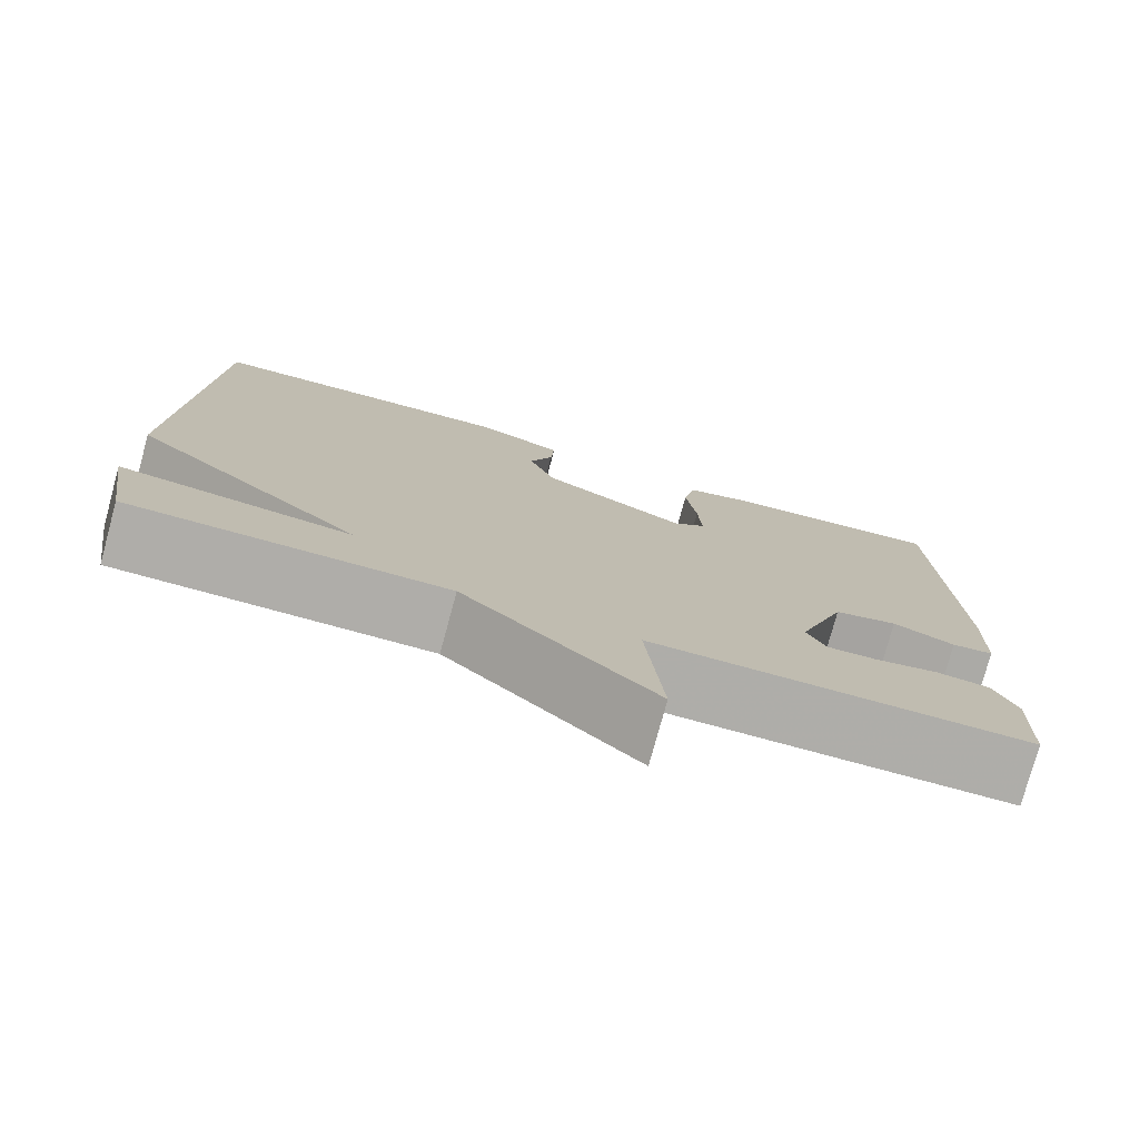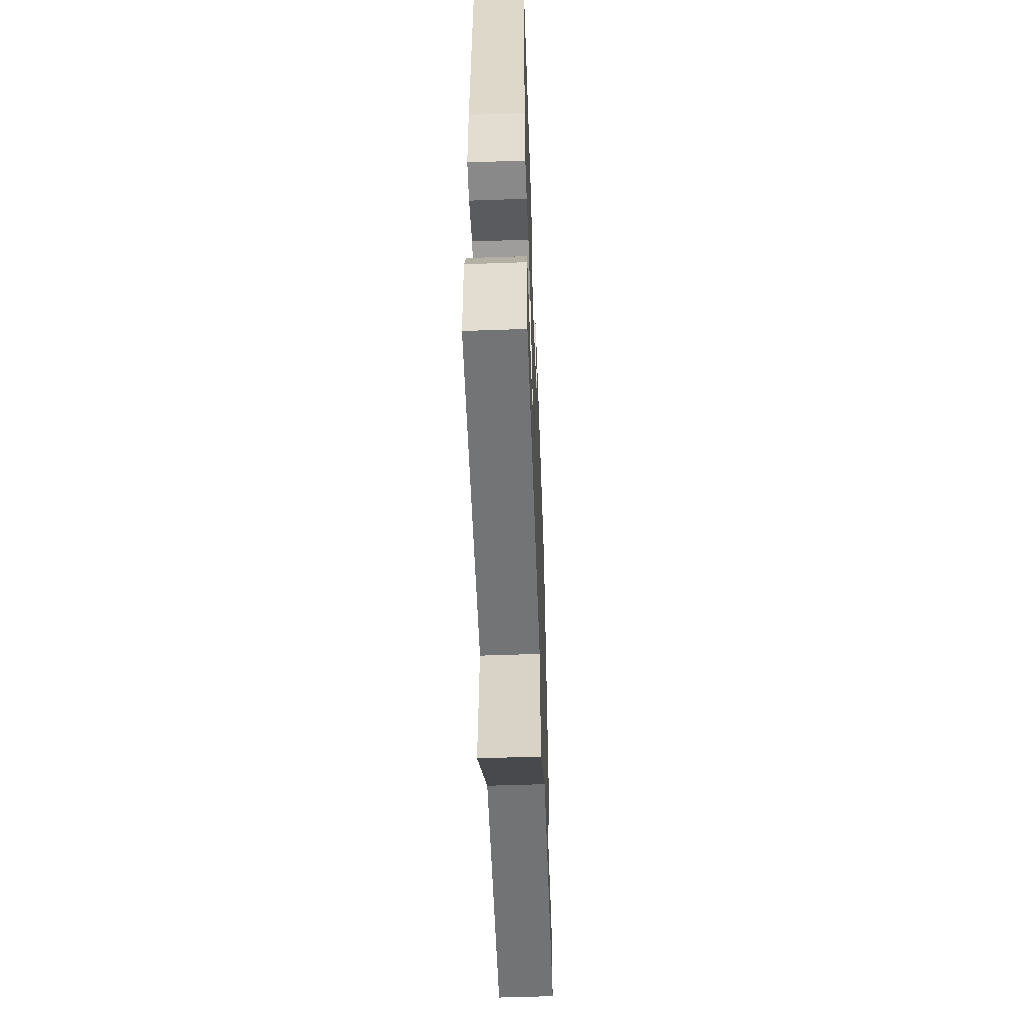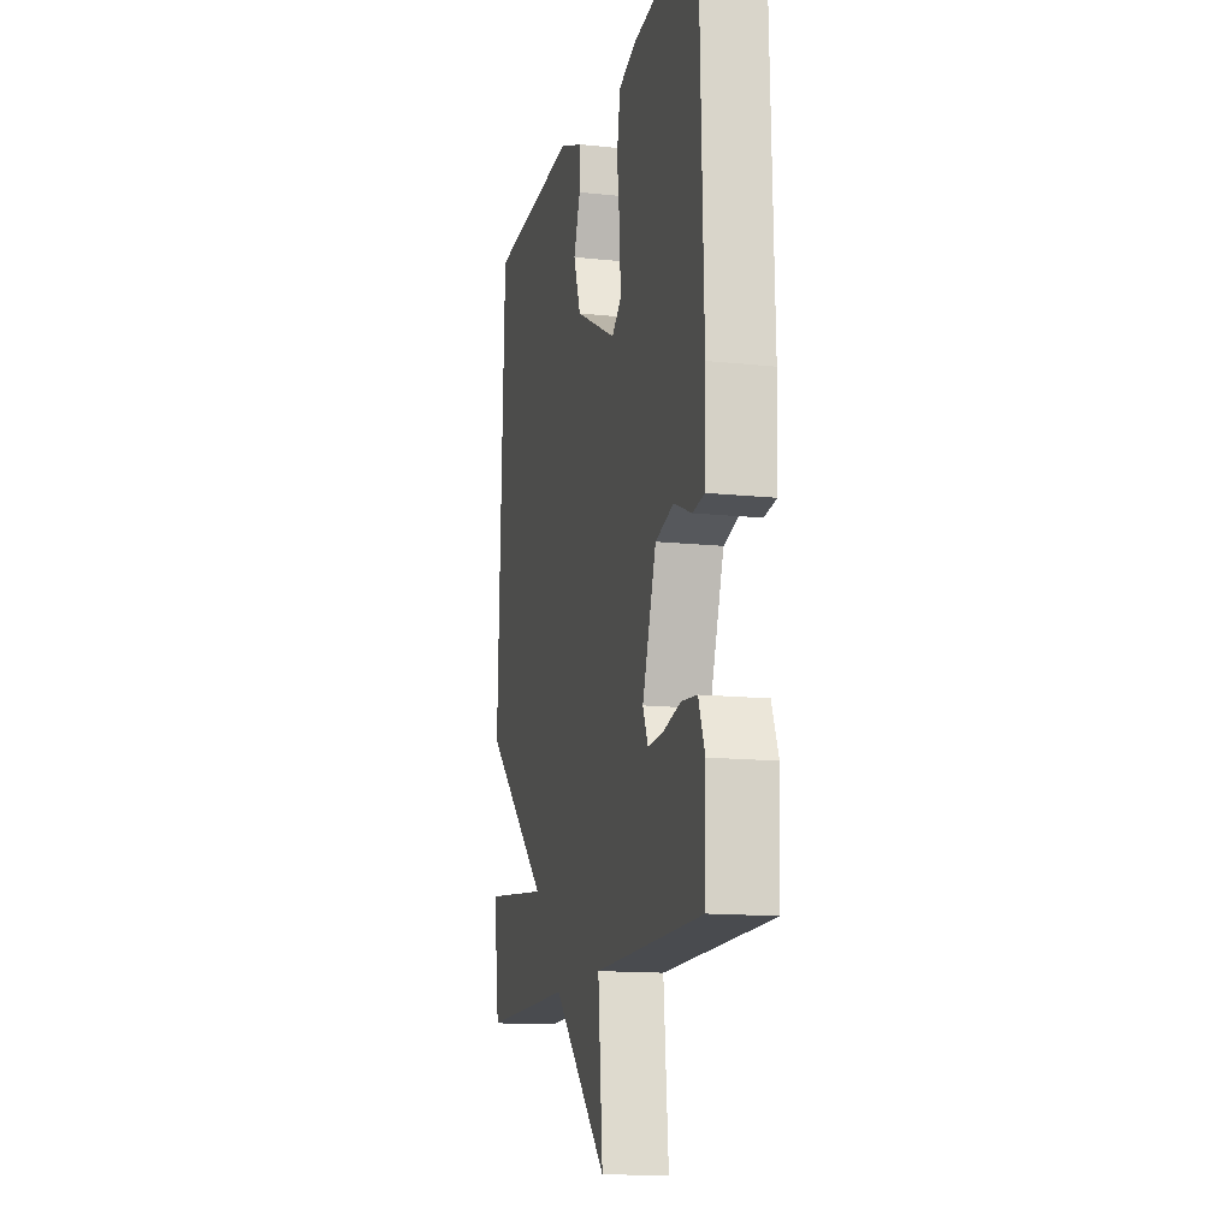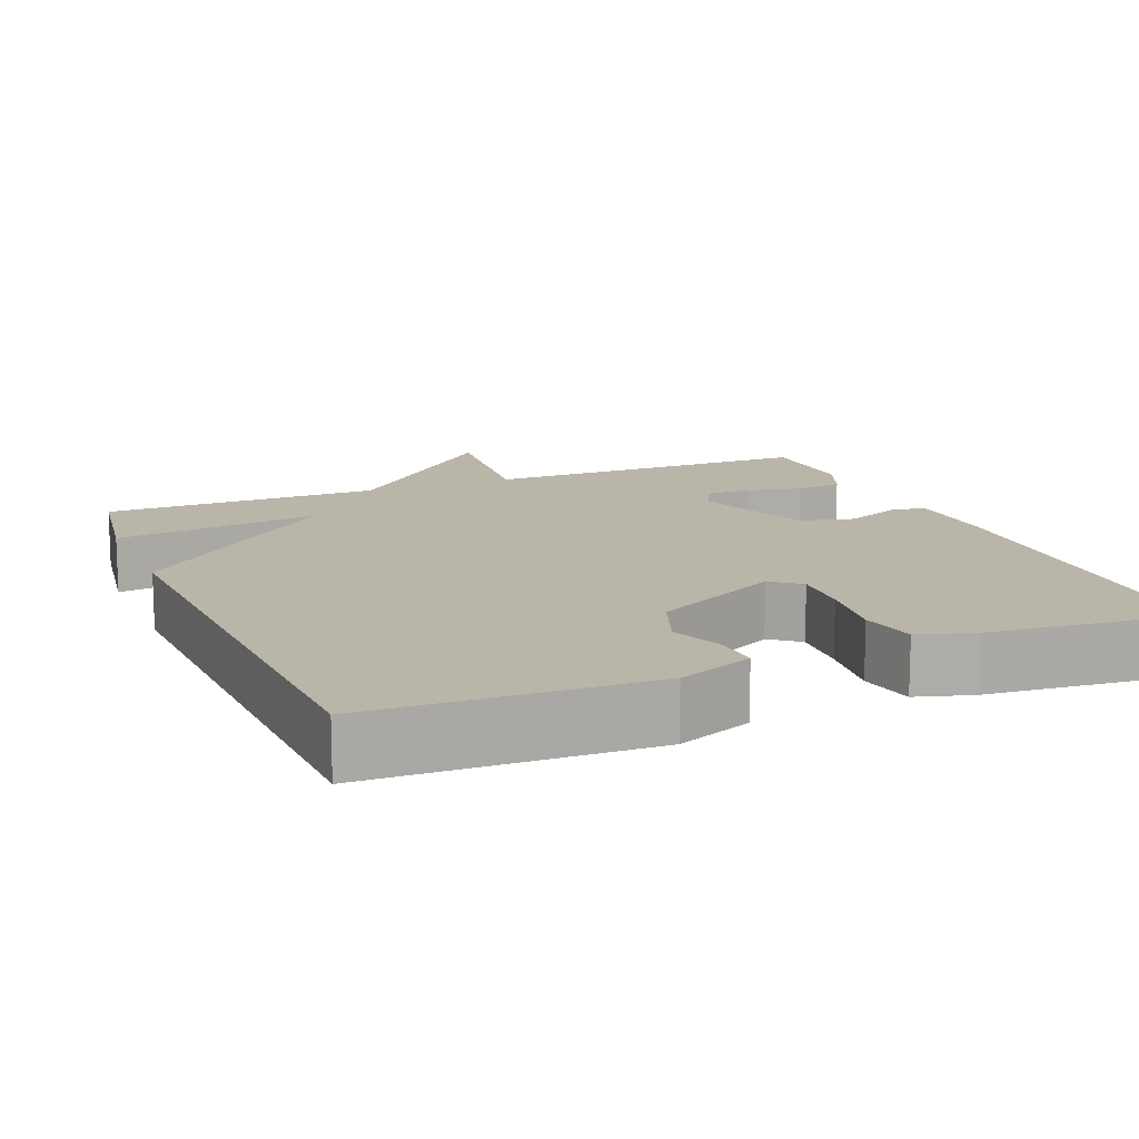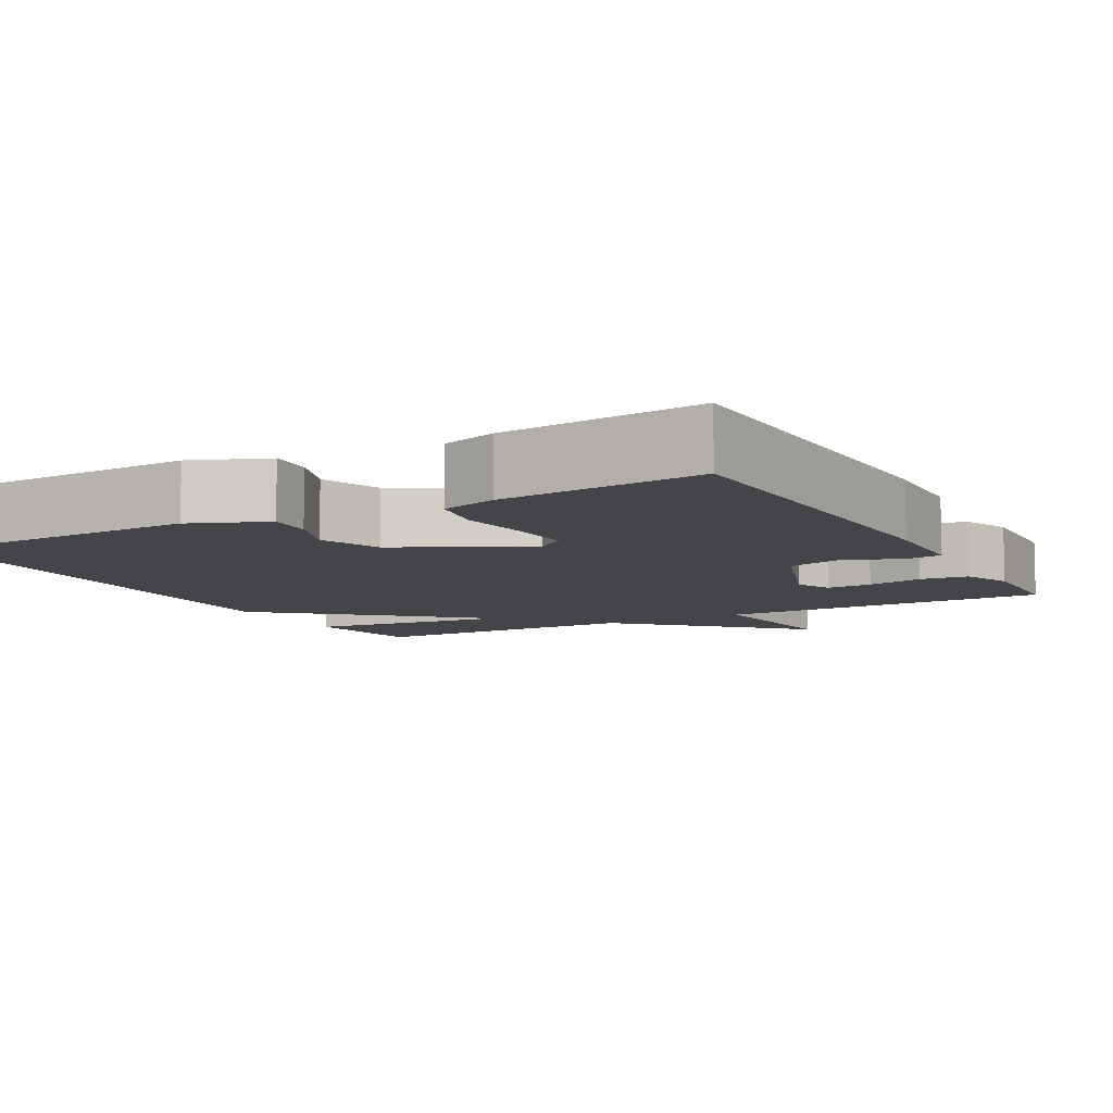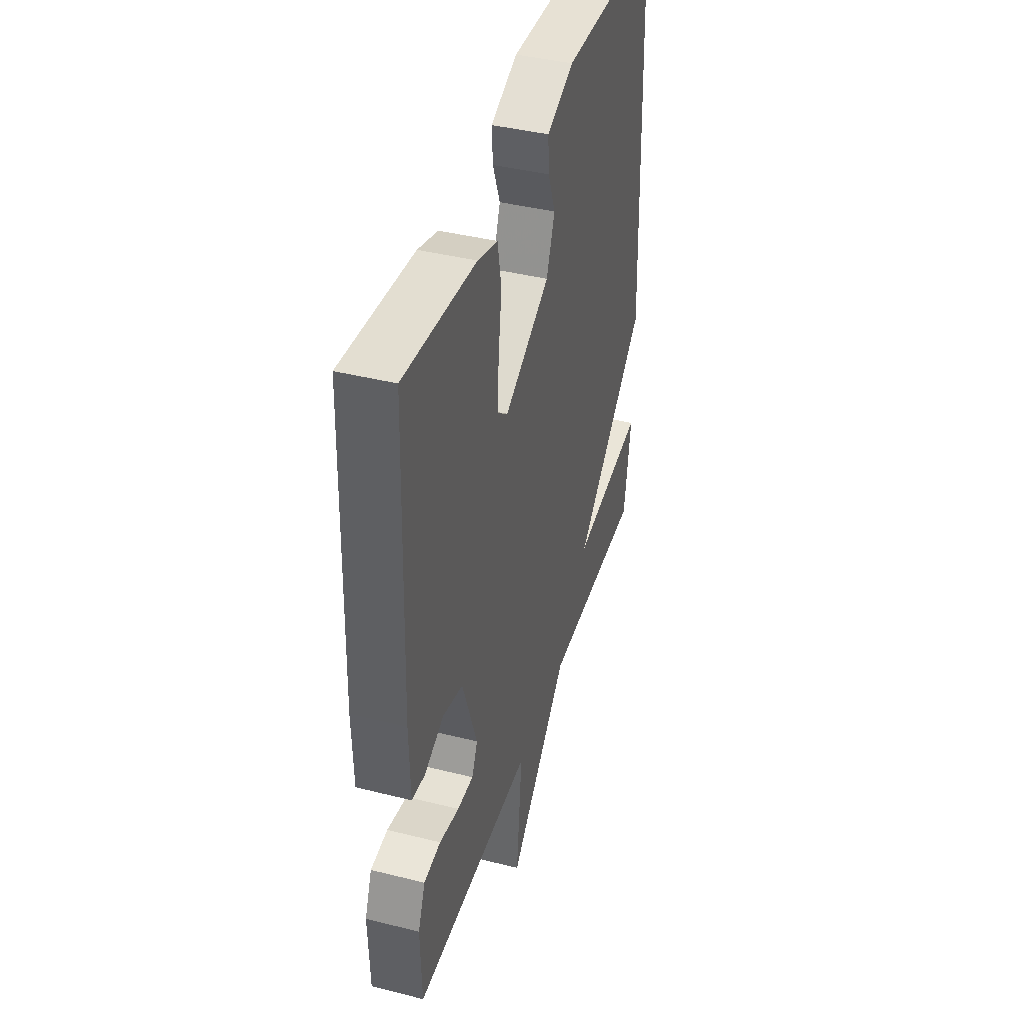
<metadata>
{"format":"obj","ext":"obj","renderer":"f3d","projection":"perspective","resolution":1024,"background":"white","views":[{"elev":-77.2,"azim":-15.2,"up":"+Z"},{"elev":-56.0,"azim":92.1,"up":"+Z"},{"elev":-14.0,"azim":76.9,"up":"+Z"},{"elev":13.5,"azim":-22.4,"up":"+Y"},{"elev":-8.6,"azim":28.9,"up":"+Y"},{"elev":41.0,"azim":107.0,"up":"+Z"}]}
</metadata>
<code>
v -0.5 0.07 0.5
v -0.136 0.07 0.512
v -0.037 0.07 0.472
v -0.041 0.07 0.414
v -0.068 0.07 0.344
v -0.038 0.07 0.264
v 0.129 0.07 0.178
v 0.167 0.07 0.208
v 0.163 0.07 0.286
v 0.151 0.07 0.379
v 0.165 0.07 0.453
v 0.238 0.07 0.475
v 0.5 0.07 0.5
v 0.515 0.07 0.019
v 0.511 0.07 -0.109
v 0.463 0.07 -0.115
v 0.392 0.07 -0.085
v 0.319 0.07 -0.104
v 0.264 0.07 -0.259
v 0.285 0.07 -0.305
v 0.344 0.07 -0.303
v 0.417 0.07 -0.287
v 0.479 0.07 -0.294
v 0.505 0.07 -0.358
v 0.5 0.07 -0.5
v 0.064 0.07 -0.501
v 0.084 0.07 -0.711
v -0.136 0.07 -0.501
v -0.5 0.07 -0.5
v -0.525 0.07 -0.339
v -0.258 0.07 -0.371
v -0.525 0.07 -0.139
v -0.5 0 0.5
v -0.136 0 0.512
v -0.037 0 0.472
v -0.041 0 0.414
v -0.068 0 0.344
v -0.038 0 0.264
v 0.129 0 0.178
v 0.167 0 0.208
v 0.163 0 0.286
v 0.151 0 0.379
v 0.165 0 0.453
v 0.238 0 0.475
v 0.5 0 0.5
v 0.515 0 0.019
v 0.511 0 -0.109
v 0.463 0 -0.115
v 0.392 0 -0.085
v 0.319 0 -0.104
v 0.264 0 -0.259
v 0.285 0 -0.305
v 0.344 0 -0.303
v 0.417 0 -0.287
v 0.479 0 -0.294
v 0.505 0 -0.358
v 0.5 0 -0.5
v 0.064 0 -0.501
v 0.084 0 -0.711
v -0.136 0 -0.501
v -0.5 0 -0.5
v -0.525 0 -0.339
v -0.258 0 -0.371
v -0.525 0 -0.139
f 1 2 3
f 32 1 3
f 31 32 3
f 28 29 30 31
f 26 27 28 31
f 24 25 26
f 23 24 26
f 22 23 26
f 21 22 26
f 20 21 26 31
f 19 20 31
f 18 19 31
f 15 16 17
f 14 15 17
f 13 14 17
f 12 13 17
f 11 12 17
f 10 11 17
f 9 10 17
f 8 9 17 18
f 7 8 18 31
f 3 4 5
f 31 3 5
f 31 5 6
f 6 7 31
f 35 34 33
f 35 33 64
f 35 64 63
f 63 62 61 60
f 63 60 59 58
f 58 57 56
f 58 56 55
f 58 55 54
f 58 54 53
f 63 58 53 52
f 63 52 51
f 63 51 50
f 49 48 47
f 49 47 46
f 49 46 45
f 49 45 44
f 49 44 43
f 49 43 42
f 49 42 41
f 50 49 41 40
f 63 50 40 39
f 37 36 35
f 37 35 63
f 38 37 63
f 63 39 38
f 1 33 34 2
f 2 34 35 3
f 3 35 36 4
f 4 36 37 5
f 5 37 38 6
f 6 38 39 7
f 7 39 40 8
f 8 40 41 9
f 9 41 42 10
f 10 42 43 11
f 11 43 44 12
f 12 44 45 13
f 13 45 46 14
f 14 46 47 15
f 15 47 48 16
f 16 48 49 17
f 17 49 50 18
f 18 50 51 19
f 19 51 52 20
f 20 52 53 21
f 21 53 54 22
f 22 54 55 23
f 23 55 56 24
f 24 56 57 25
f 25 57 58 26
f 26 58 59 27
f 27 59 60 28
f 28 60 61 29
f 29 61 62 30
f 30 62 63 31
f 31 63 64 32
f 32 64 33 1

</code>
